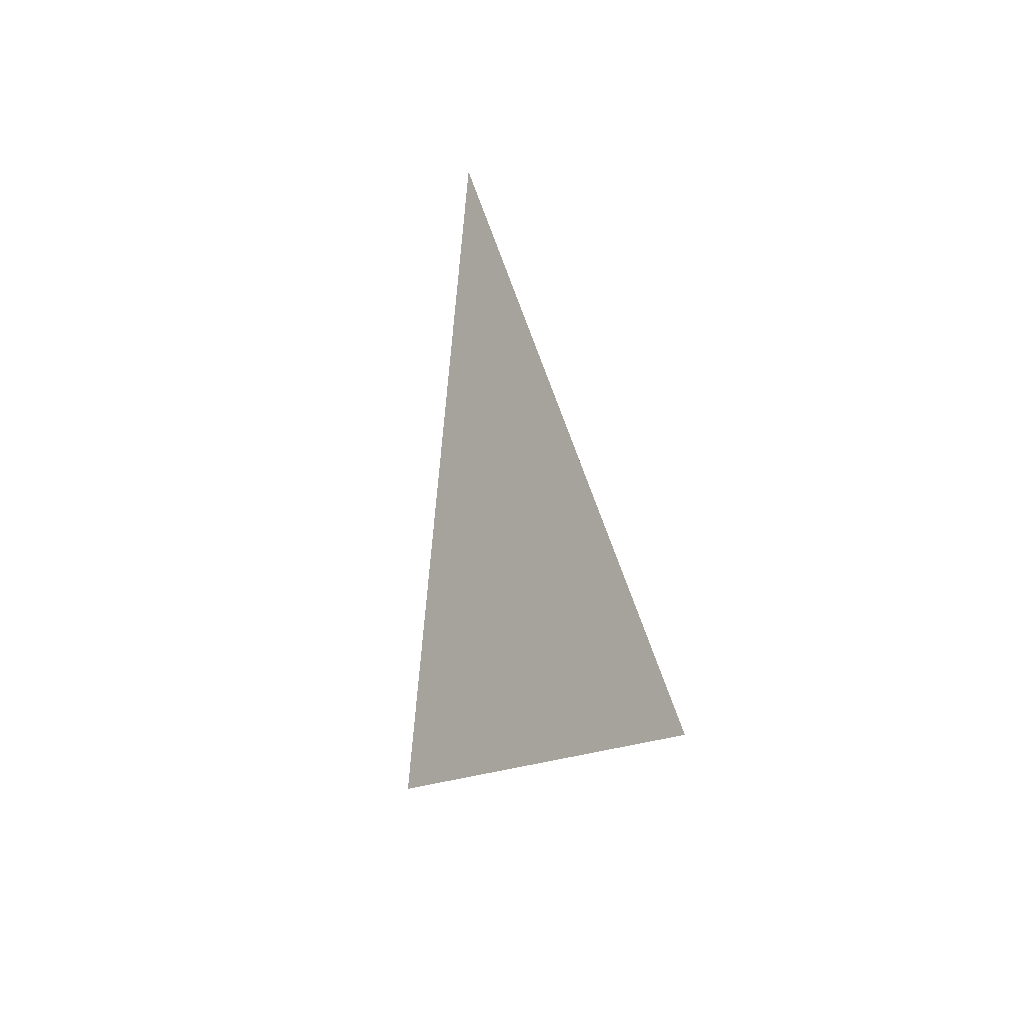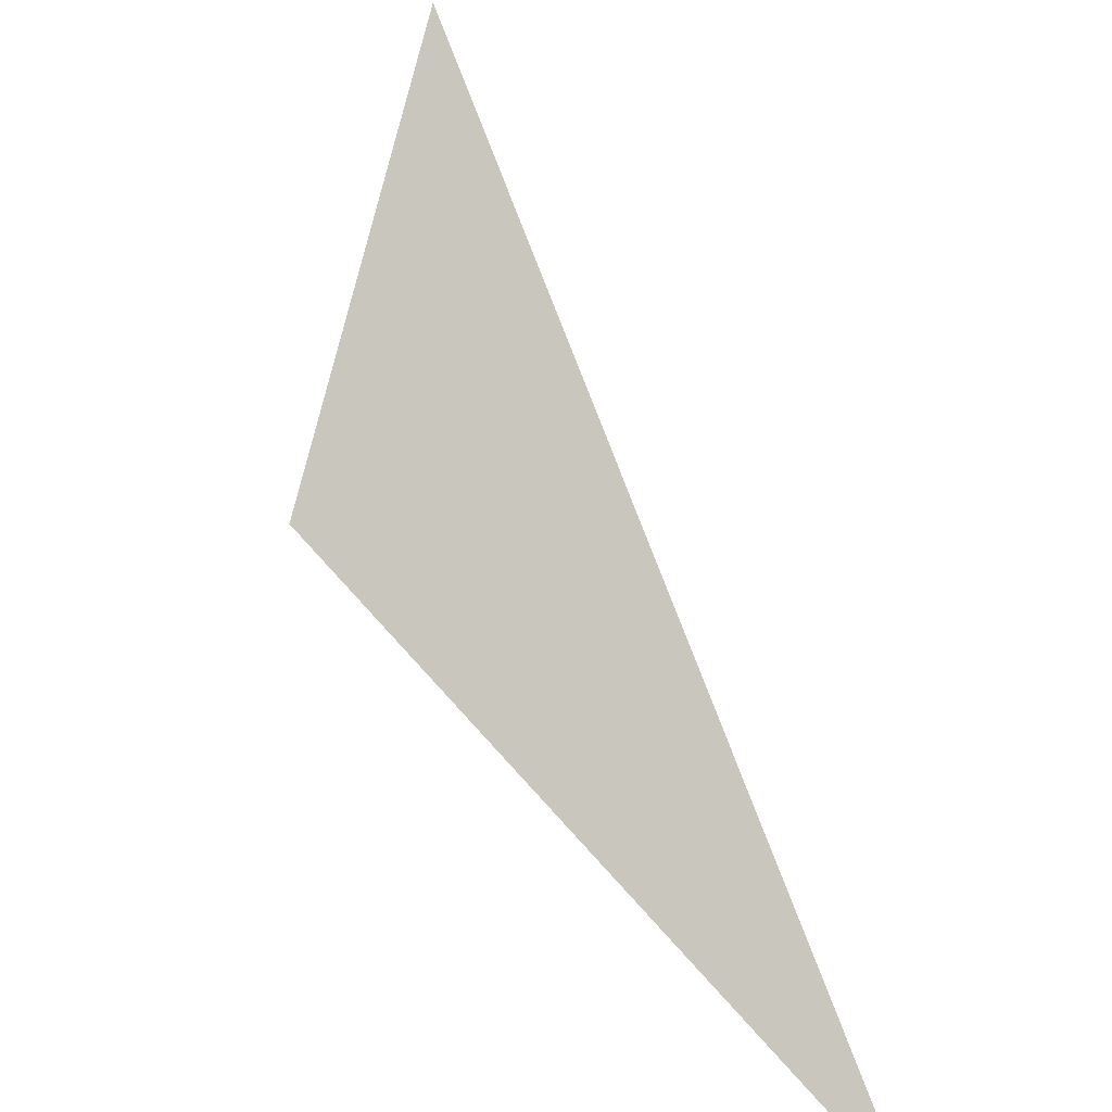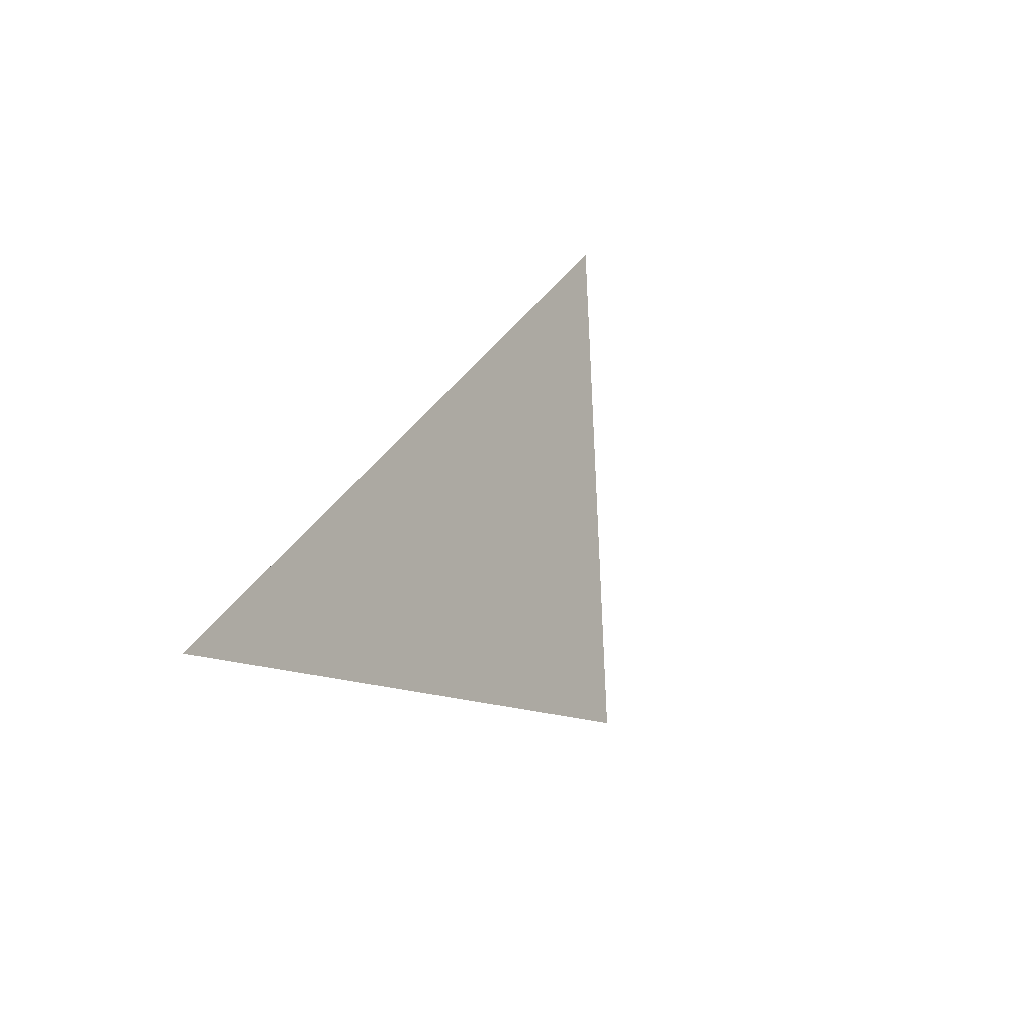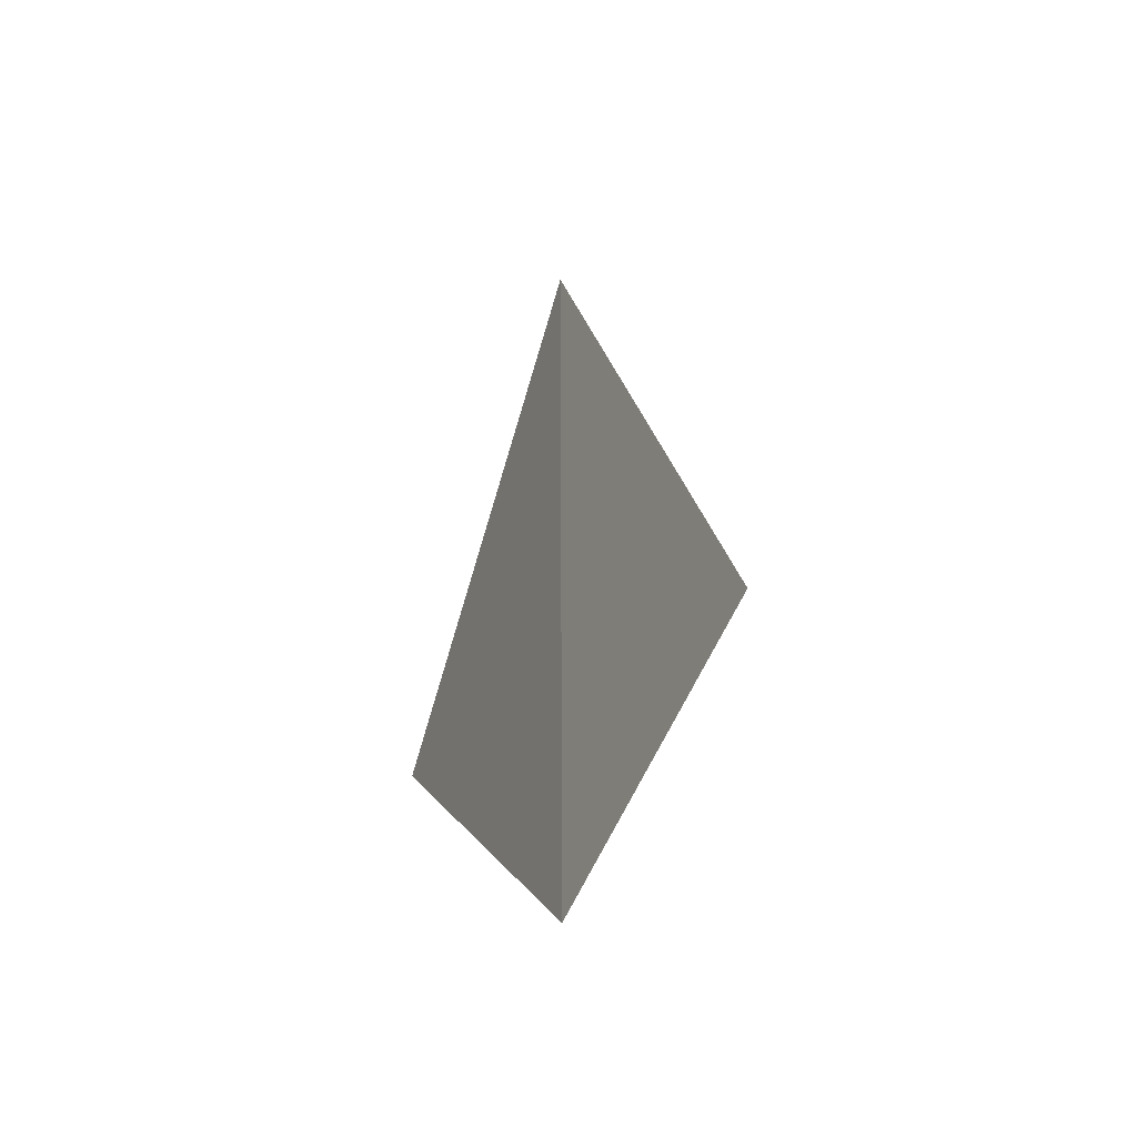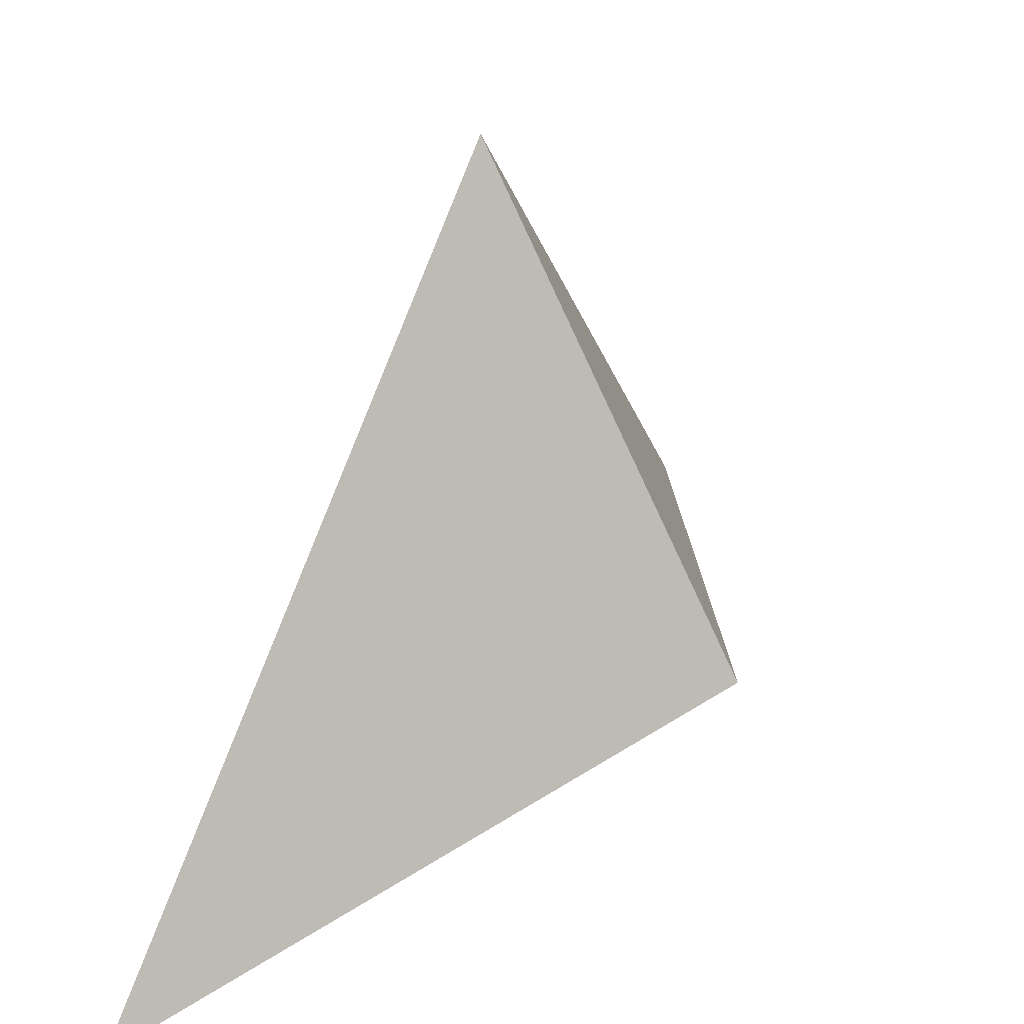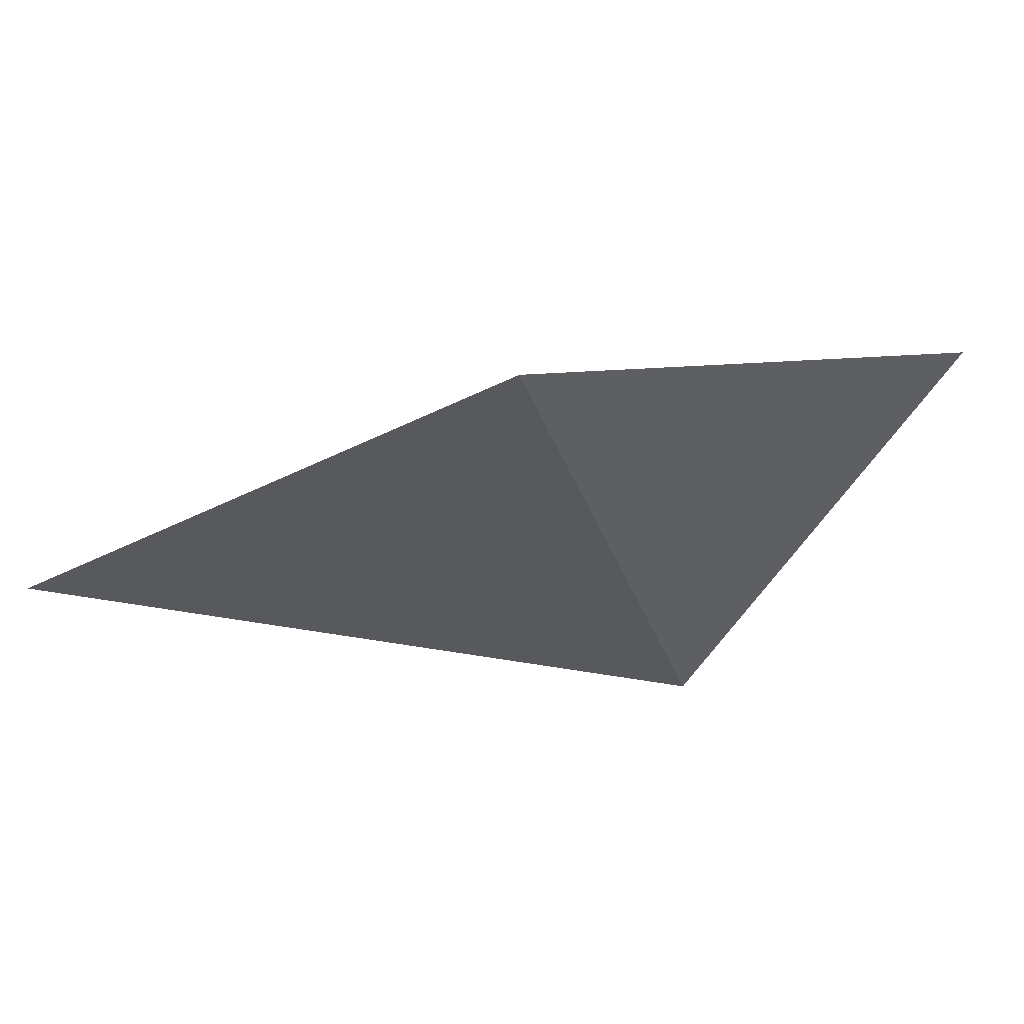
<metadata>
{"format":"obj","ext":"obj","renderer":"f3d","projection":"perspective","resolution":1024,"background":"white","views":[{"elev":-15.9,"azim":165.7,"up":"+Z"},{"elev":-78.5,"azim":9.6,"up":"+Z"},{"elev":76.5,"azim":-158.5,"up":"+Y"},{"elev":-58.8,"azim":7.5,"up":"+Y"},{"elev":18.2,"azim":-161.4,"up":"+Z"},{"elev":78.9,"azim":-114.1,"up":"+Z"}]}
</metadata>
<code>
v 0.1488 1.693 0.4198
v -0.0882 1.348 0.5191
v 0.01929 1.12 0.5732
v 0.05294 1.393 0.8384
f 2 1 3
f 3 1 4
f 4 1 2
f 4 2 3

</code>
